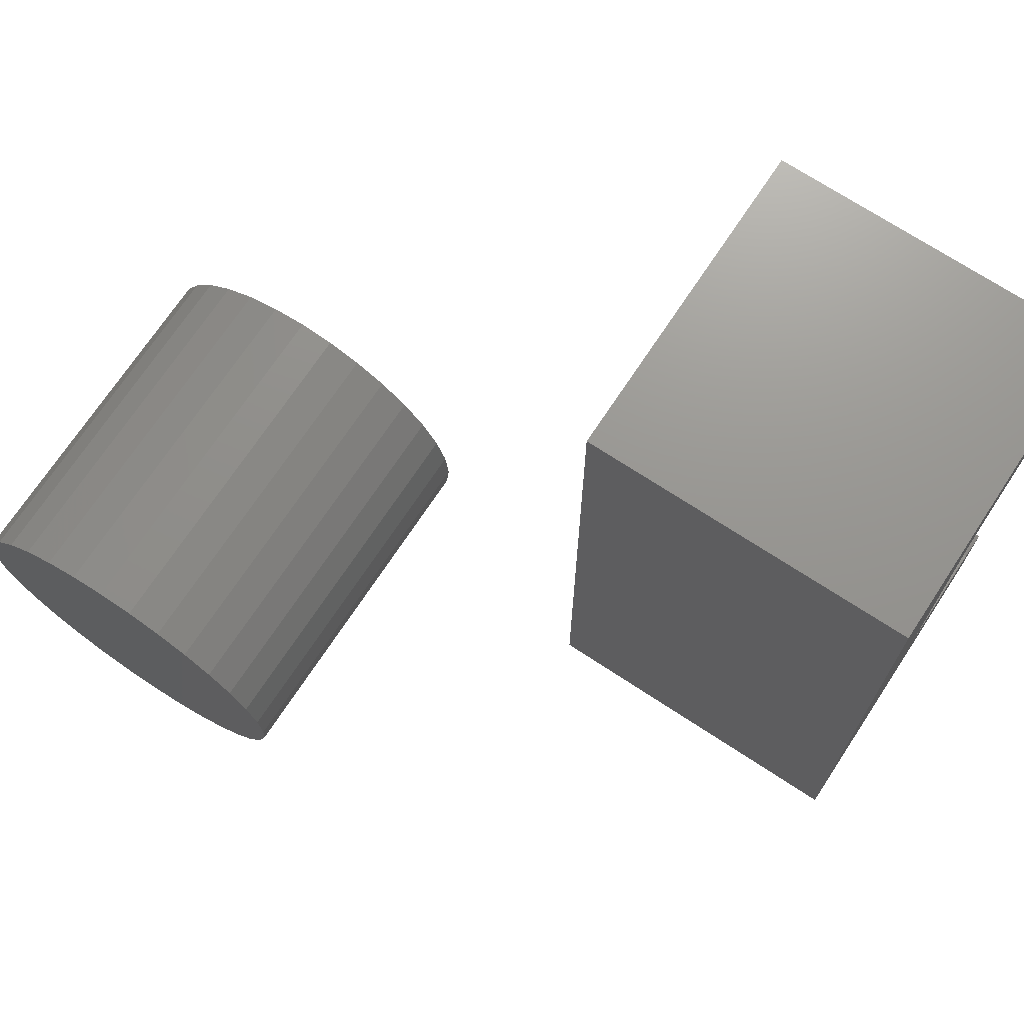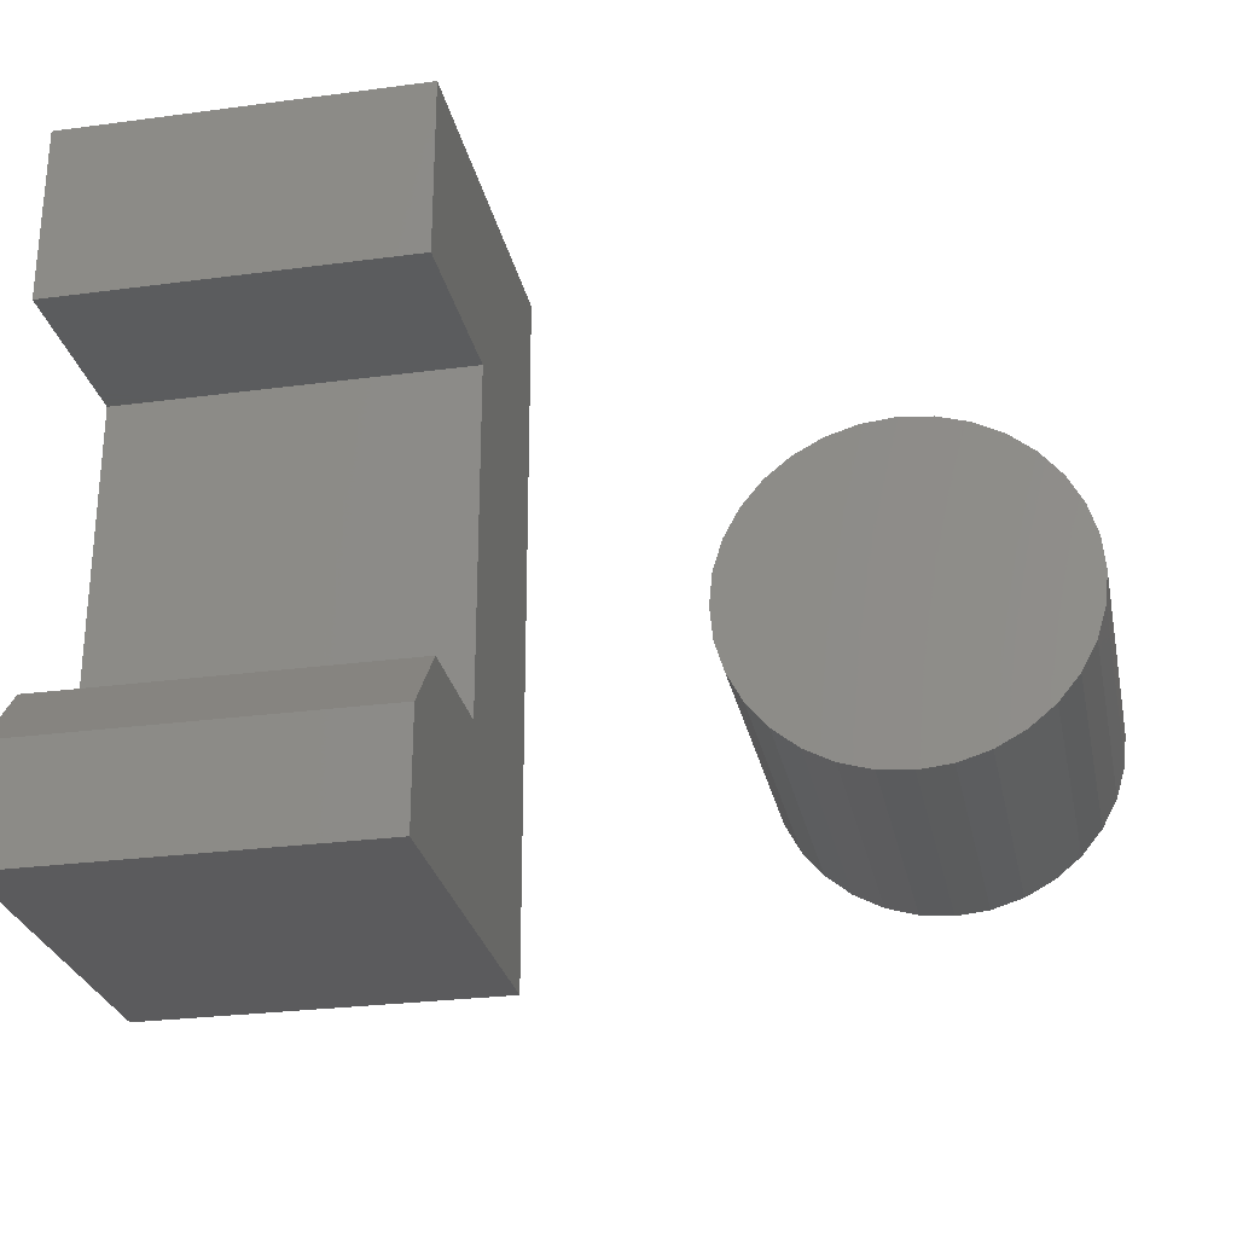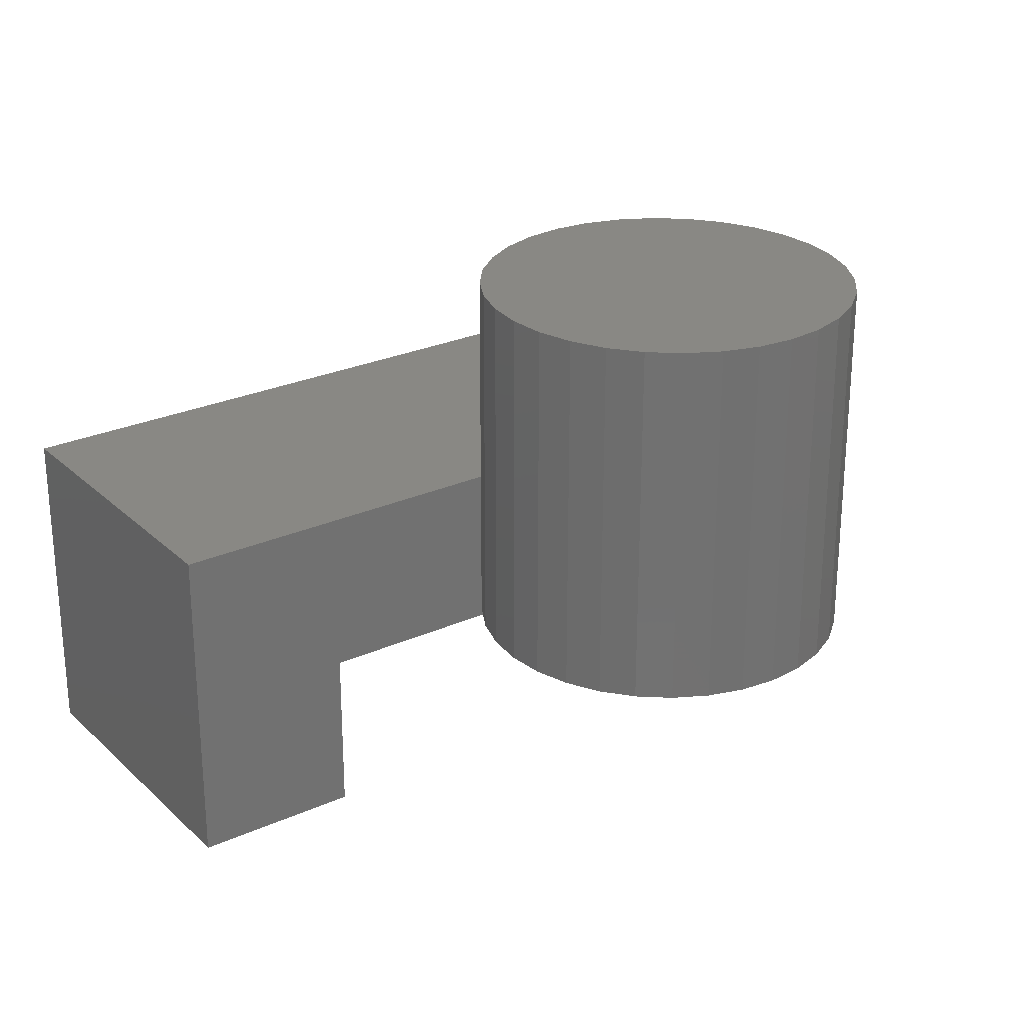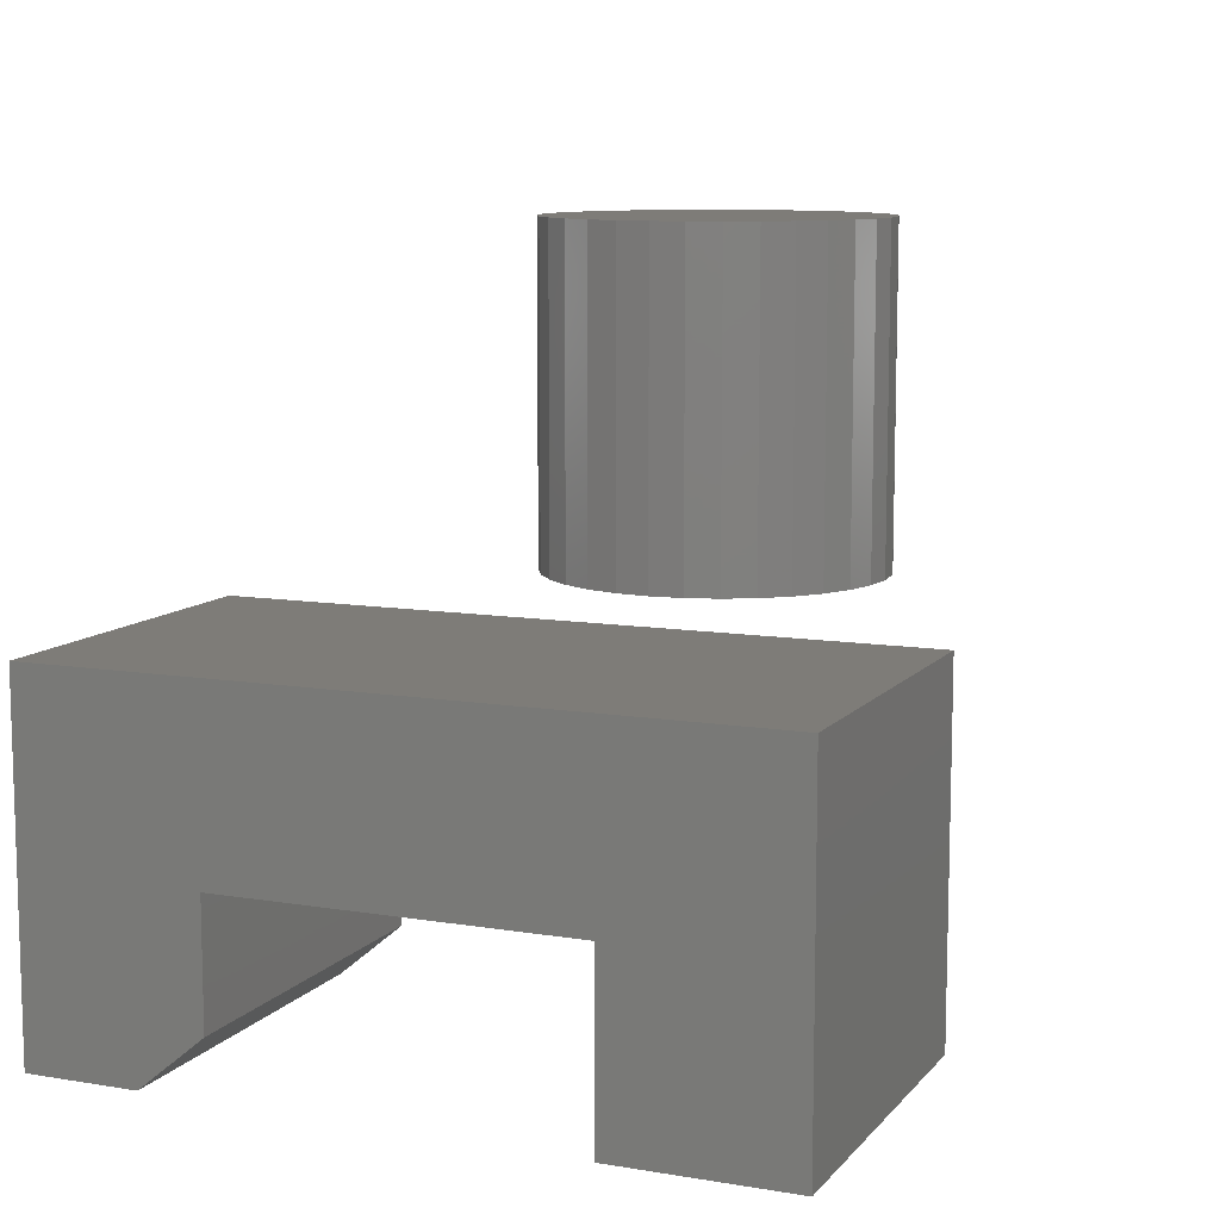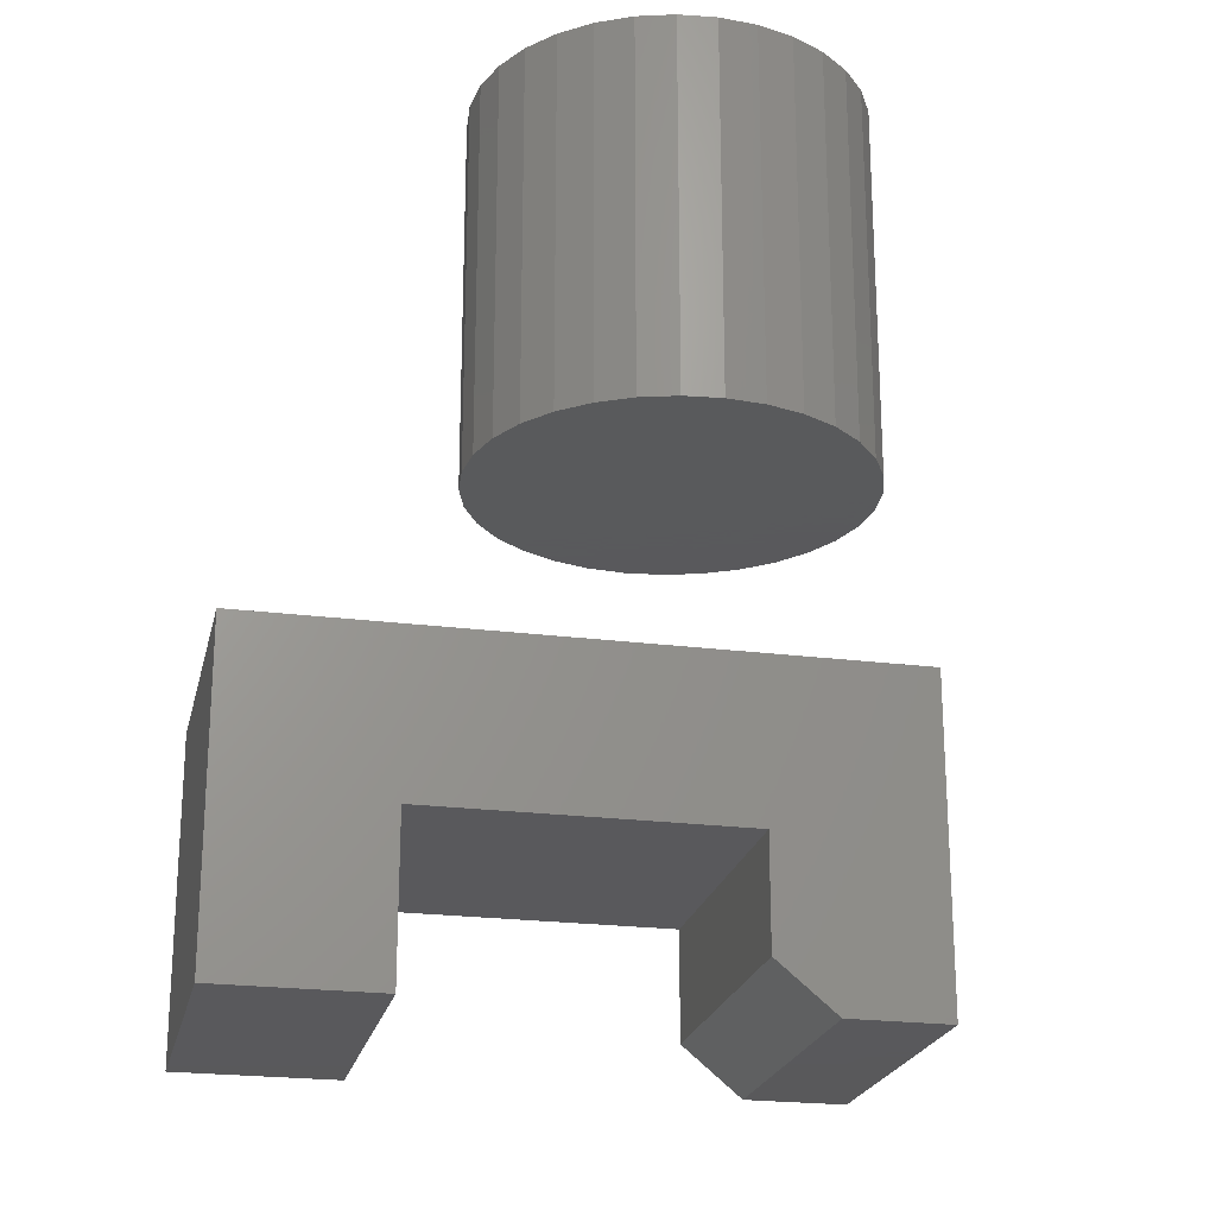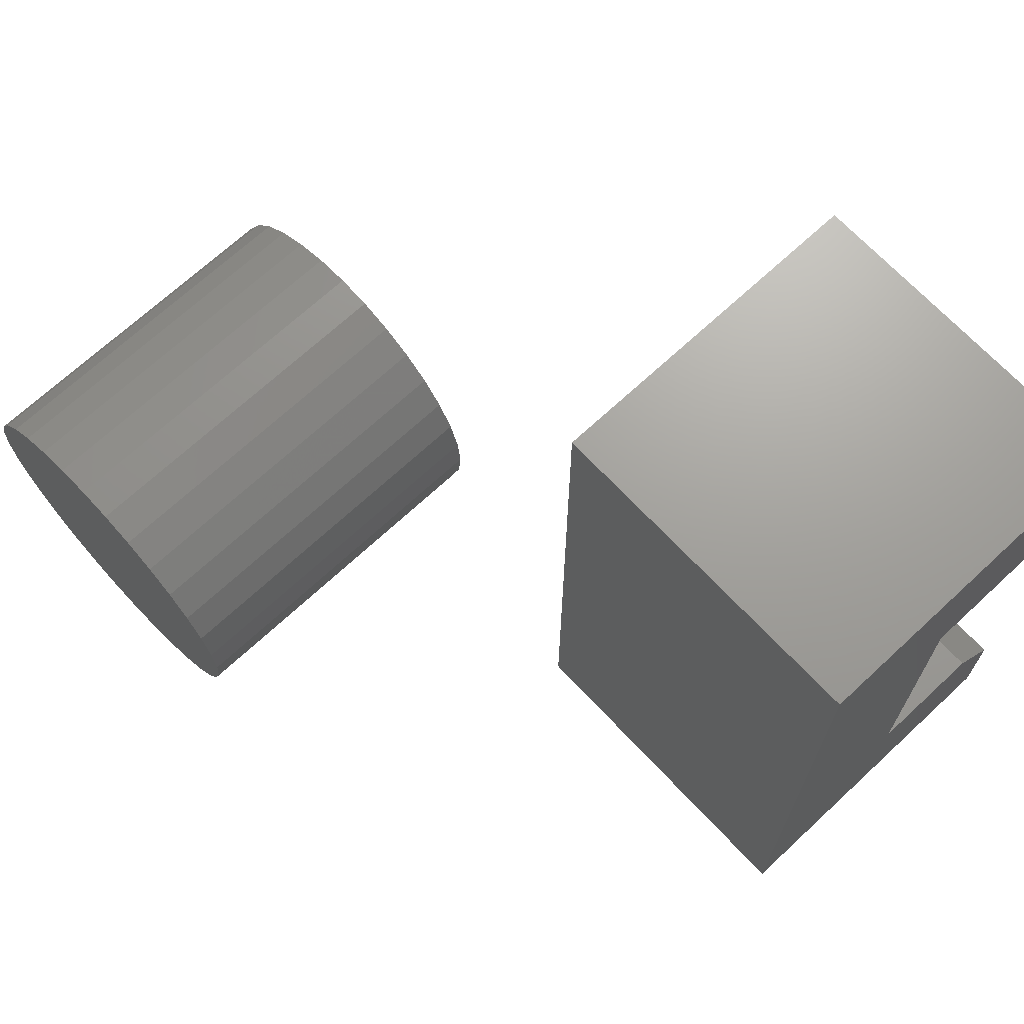
<metadata>
{"format":"stl","ext":"stl","renderer":"f3d","projection":"perspective","resolution":1024,"background":"white","views":[{"elev":70.9,"azim":-146.6,"up":"+Z"},{"elev":-27.3,"azim":11.6,"up":"+Z"},{"elev":26.5,"azim":54.9,"up":"+Y"},{"elev":9.9,"azim":-66.9,"up":"+Y"},{"elev":-22.4,"azim":77.5,"up":"+Y"},{"elev":68.8,"azim":-133.0,"up":"+Z"}]}
</metadata>
<code>
# stl→obj: 82 verts, 156 faces
v 0.25 -0.5 0.07944
v 0.25 -0.5 0
v 0.25 -0.2474 -1.547e-17
v 0.25 -0.5 0.5
v 0.25 -0.5 0.3737
v 0.25 -0.2474 0.5
v 0.25 -0.3737 0.3737
v 0.25 -0.3737 0.1263
v 0.25 -0.4609 0.1263
v 0 -0.2474 -1.547e-17
v 0 -0.5 0
v 0 -0.5 0.07944
v 0 -0.2474 0.5
v 0 -0.5 0.3737
v 0 -0.5 0.5
v 0 -0.3737 0.3737
v 0 -0.3737 0.1263
v 0 -0.4609 0.1263
v 0.4727 -0.25 0.3765
v 0.522 -0.25 0.3765
v 0.4974 -0.25 0.3789
v 0.449 -0.25 0.3693
v 0.5457 -0.25 0.3693
v 0.4272 -0.25 0.3577
v 0.5675 -0.25 0.3577
v 0.5675 -0.25 0.1476
v 0.449 -0.25 0.1359
v 0.5457 -0.25 0.1359
v 0.4727 -0.25 0.1287
v 0.522 -0.25 0.1287
v 0.4974 -0.25 0.1263
v 0.5867 -0.25 0.342
v 0.408 -0.25 0.342
v 0.6024 -0.25 0.3228
v 0.3923 -0.25 0.3228
v 0.6141 -0.25 0.301
v 0.3807 -0.25 0.301
v 0.6213 -0.25 0.2773
v 0.3735 -0.25 0.2773
v 0.6237 -0.25 0.2526
v 0.3711 -0.25 0.2526
v 0.6213 -0.25 0.228
v 0.3735 -0.25 0.228
v 0.6141 -0.25 0.2043
v 0.3807 -0.25 0.2043
v 0.6024 -0.25 0.1825
v 0.3923 -0.25 0.1825
v 0.5867 -0.25 0.1633
v 0.408 -0.25 0.1633
v 0.4272 -0.25 0.1476
v 0.4974 0 0.3789
v 0.522 0 0.3765
v 0.4727 0 0.3765
v 0.449 0 0.3693
v 0.5457 0 0.3693
v 0.4272 0 0.3577
v 0.5675 0 0.3577
v 0.5457 0 0.1359
v 0.449 0 0.1359
v 0.5675 0 0.1476
v 0.4727 0 0.1287
v 0.522 0 0.1287
v 0.4974 0 0.1263
v 0.4272 0 0.1476
v 0.408 0 0.1633
v 0.5867 0 0.1633
v 0.3923 0 0.1825
v 0.6024 0 0.1825
v 0.3807 0 0.2043
v 0.6141 0 0.2043
v 0.3735 0 0.228
v 0.6213 0 0.228
v 0.3711 0 0.2526
v 0.6237 0 0.2526
v 0.3735 0 0.2773
v 0.6213 0 0.2773
v 0.3807 0 0.301
v 0.6141 0 0.301
v 0.3923 0 0.3228
v 0.6024 0 0.3228
v 0.408 0 0.342
v 0.5867 0 0.342
f 1 2 3
f 4 5 6
f 6 5 7
f 6 7 3
f 3 7 8
f 3 8 1
f 1 8 9
f 10 11 12
f 13 14 15
f 14 13 16
f 16 13 10
f 16 10 17
f 17 10 12
f 17 12 18
f 1 12 2
f 2 12 11
f 17 18 8
f 8 18 9
f 9 18 1
f 1 18 12
f 16 17 7
f 7 17 8
f 14 16 5
f 5 16 7
f 4 15 5
f 5 15 14
f 6 13 4
f 4 13 15
f 3 10 6
f 6 10 13
f 2 11 3
f 3 11 10
f 19 20 21
f 20 19 22
f 20 22 23
f 23 22 24
f 23 24 25
f 26 27 28
f 28 27 29
f 28 29 30
f 30 29 31
f 25 24 32
f 32 24 33
f 32 33 34
f 34 33 35
f 34 35 36
f 36 35 37
f 36 37 38
f 38 37 39
f 38 39 40
f 40 39 41
f 40 41 42
f 42 41 43
f 42 43 44
f 44 43 45
f 44 45 46
f 46 45 47
f 46 47 48
f 48 47 49
f 48 49 26
f 26 49 50
f 26 50 27
f 51 52 53
f 54 53 52
f 55 54 52
f 56 54 55
f 57 56 55
f 58 59 60
f 61 59 58
f 62 61 58
f 63 61 62
f 59 64 60
f 60 64 65
f 60 65 66
f 66 65 67
f 66 67 68
f 68 67 69
f 68 69 70
f 70 69 71
f 70 71 72
f 72 71 73
f 72 73 74
f 74 73 75
f 74 75 76
f 76 75 77
f 76 77 78
f 78 77 79
f 78 79 80
f 80 79 81
f 80 81 82
f 82 81 56
f 82 56 57
f 74 40 72
f 72 40 42
f 72 42 70
f 70 42 44
f 70 44 68
f 68 44 46
f 68 46 66
f 66 46 48
f 66 48 60
f 60 48 26
f 60 26 58
f 58 26 28
f 58 28 62
f 62 28 30
f 62 30 63
f 63 30 31
f 63 31 61
f 61 31 29
f 61 29 59
f 59 29 27
f 59 27 64
f 64 27 50
f 64 50 65
f 65 50 49
f 65 49 67
f 67 49 47
f 67 47 69
f 69 47 45
f 69 45 71
f 71 45 43
f 71 43 73
f 73 43 41
f 73 41 75
f 75 41 39
f 75 39 77
f 77 39 37
f 77 37 79
f 79 37 35
f 79 35 81
f 81 35 33
f 81 33 56
f 56 33 24
f 56 24 54
f 54 24 22
f 54 22 53
f 53 22 19
f 53 19 51
f 51 19 21
f 51 21 52
f 52 21 20
f 52 20 55
f 55 20 23
f 55 23 57
f 57 23 25
f 57 25 82
f 82 25 32
f 82 32 80
f 80 32 34
f 80 34 78
f 78 34 36
f 78 36 76
f 76 36 38
f 76 38 74
f 74 38 40

</code>
